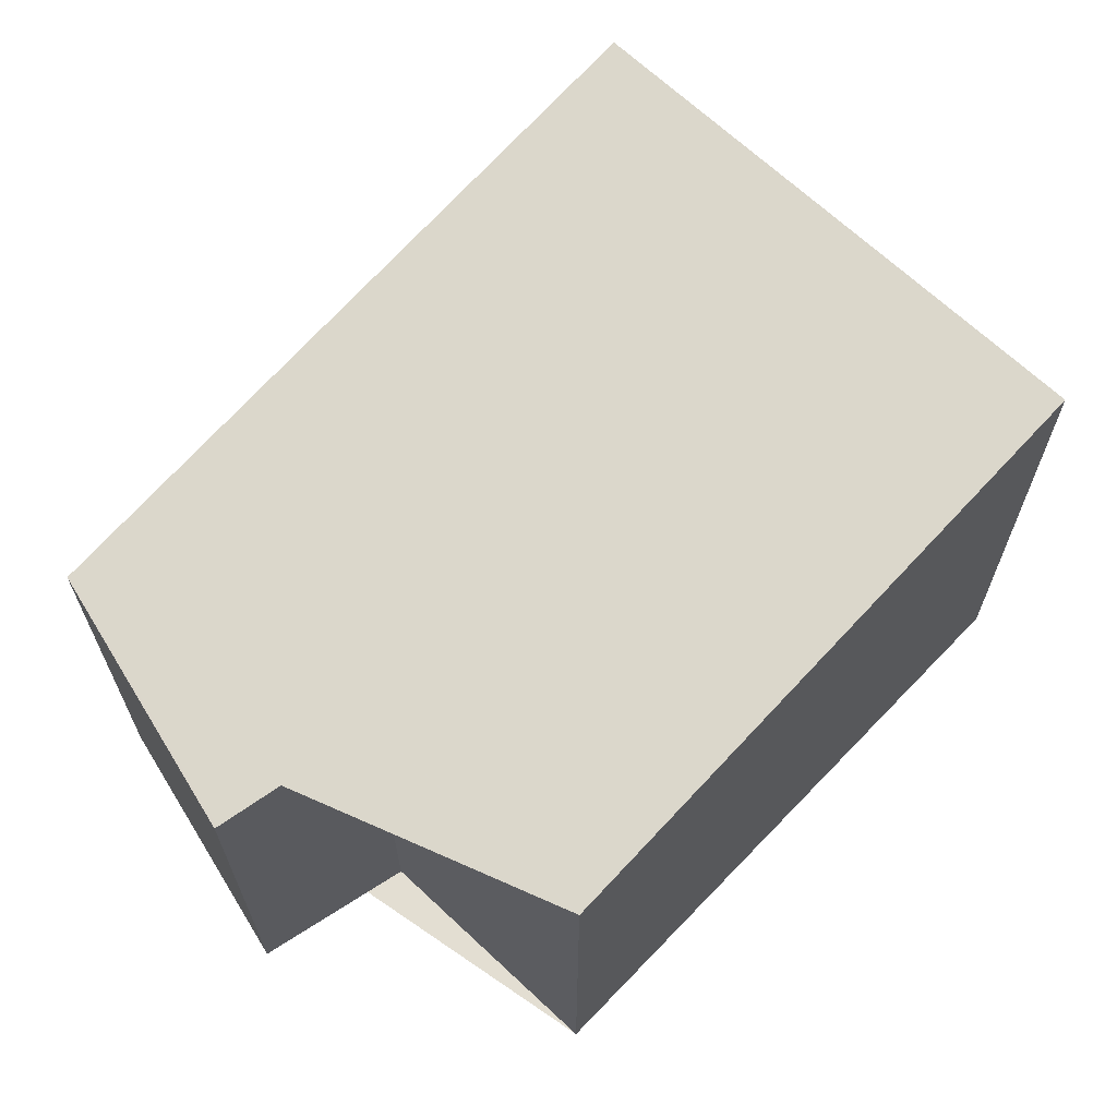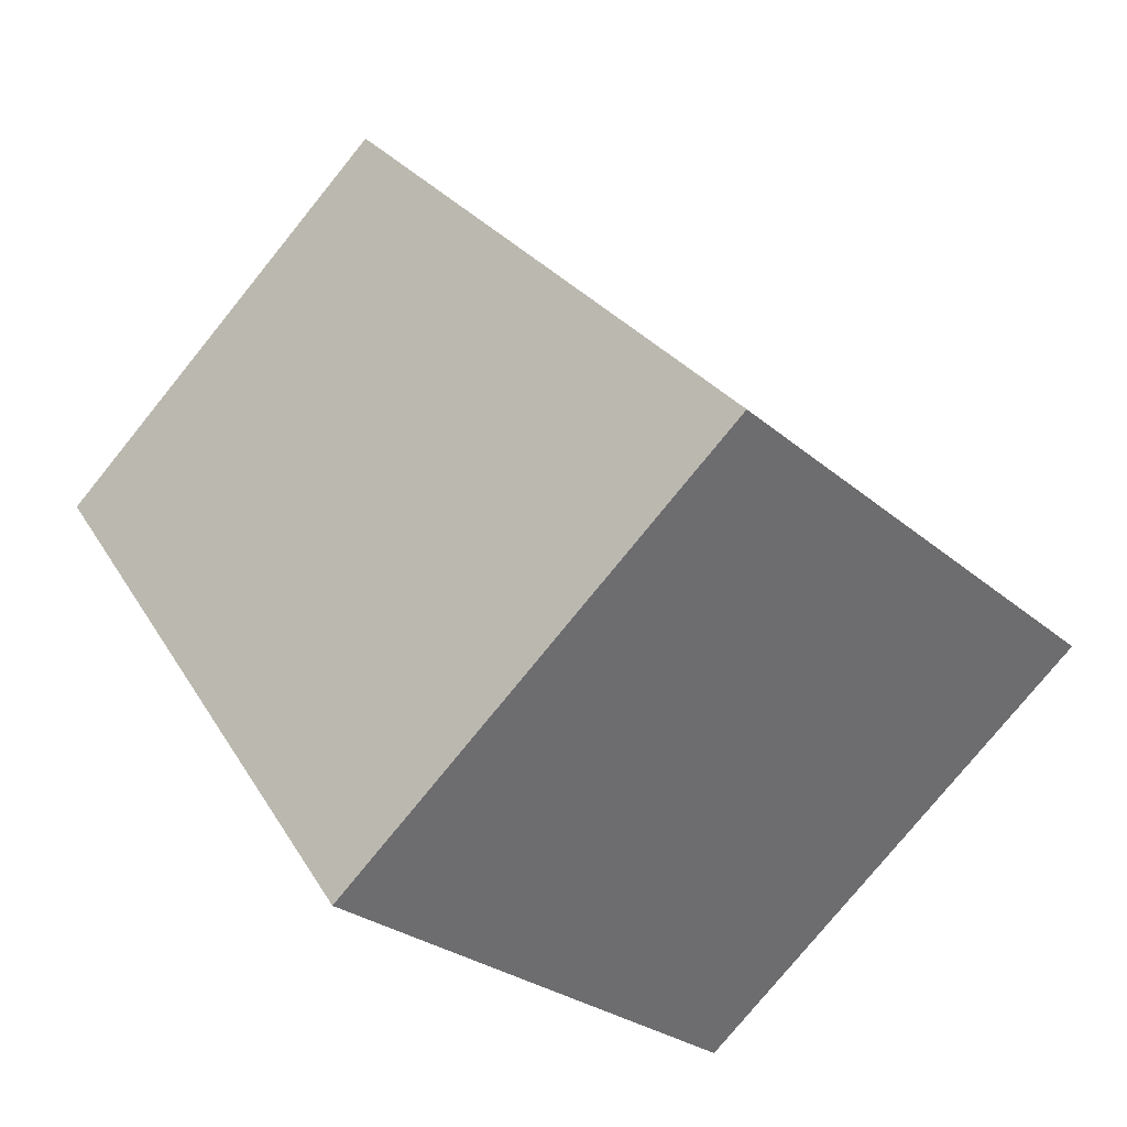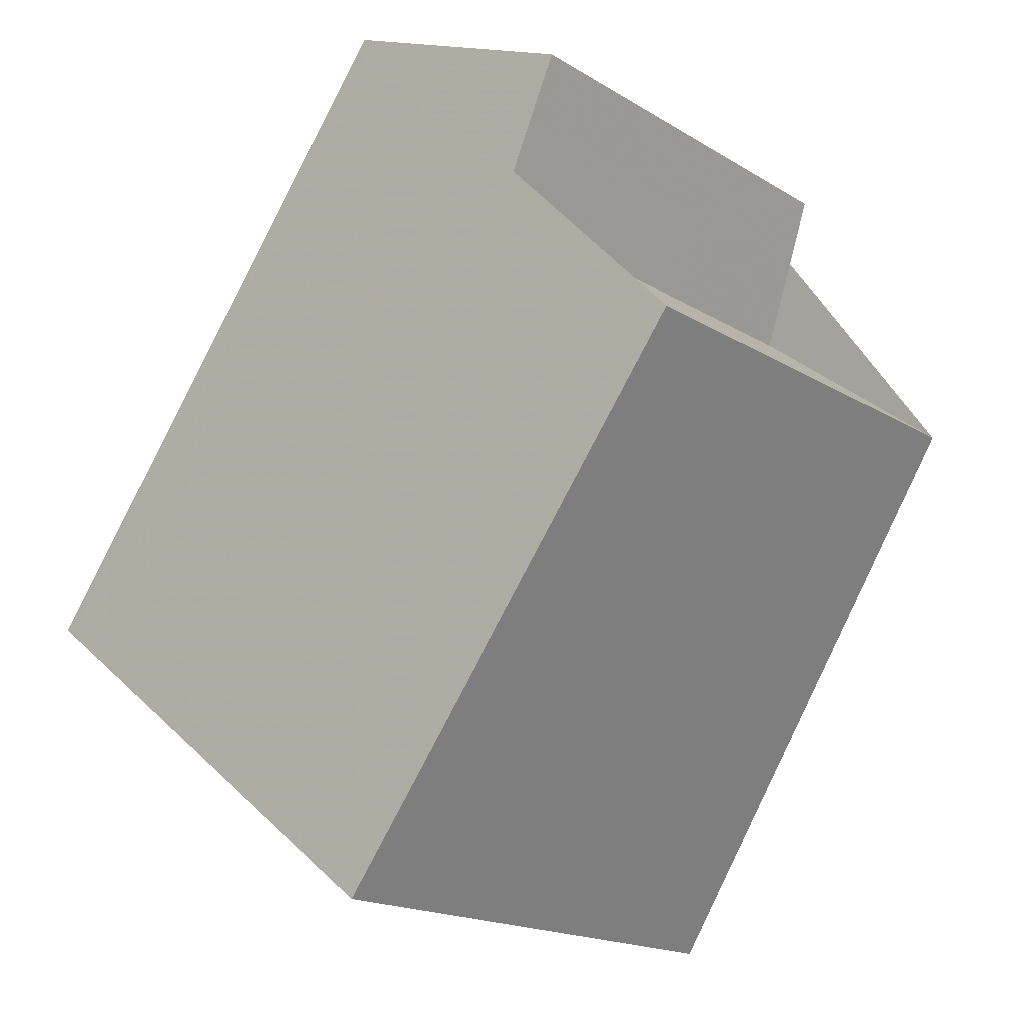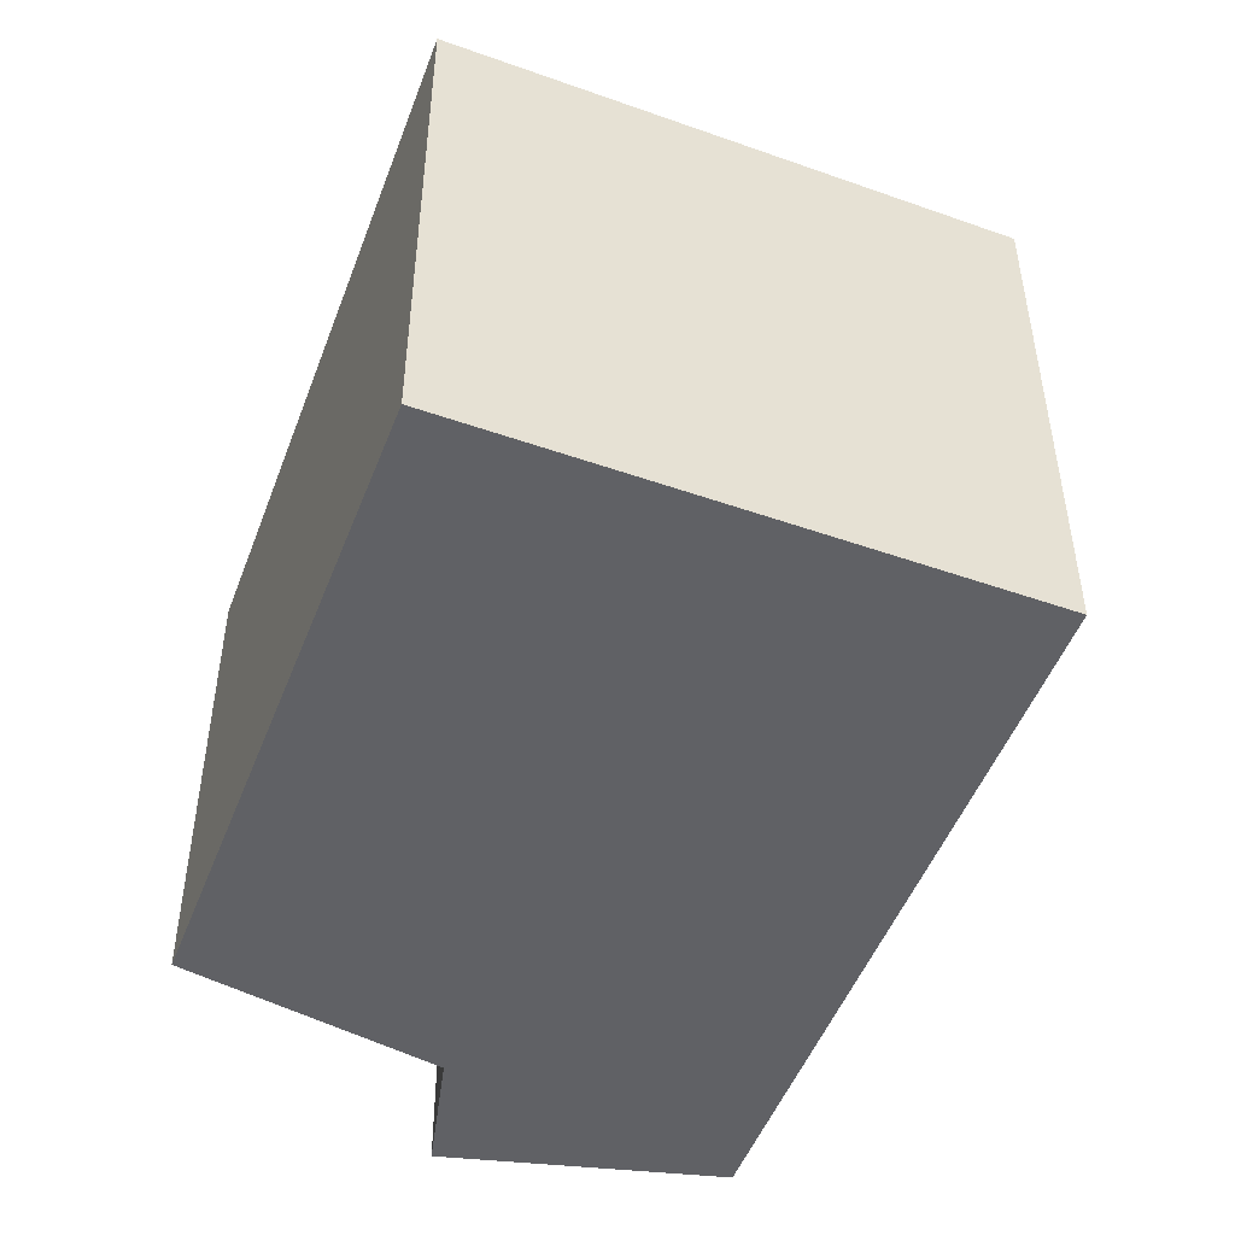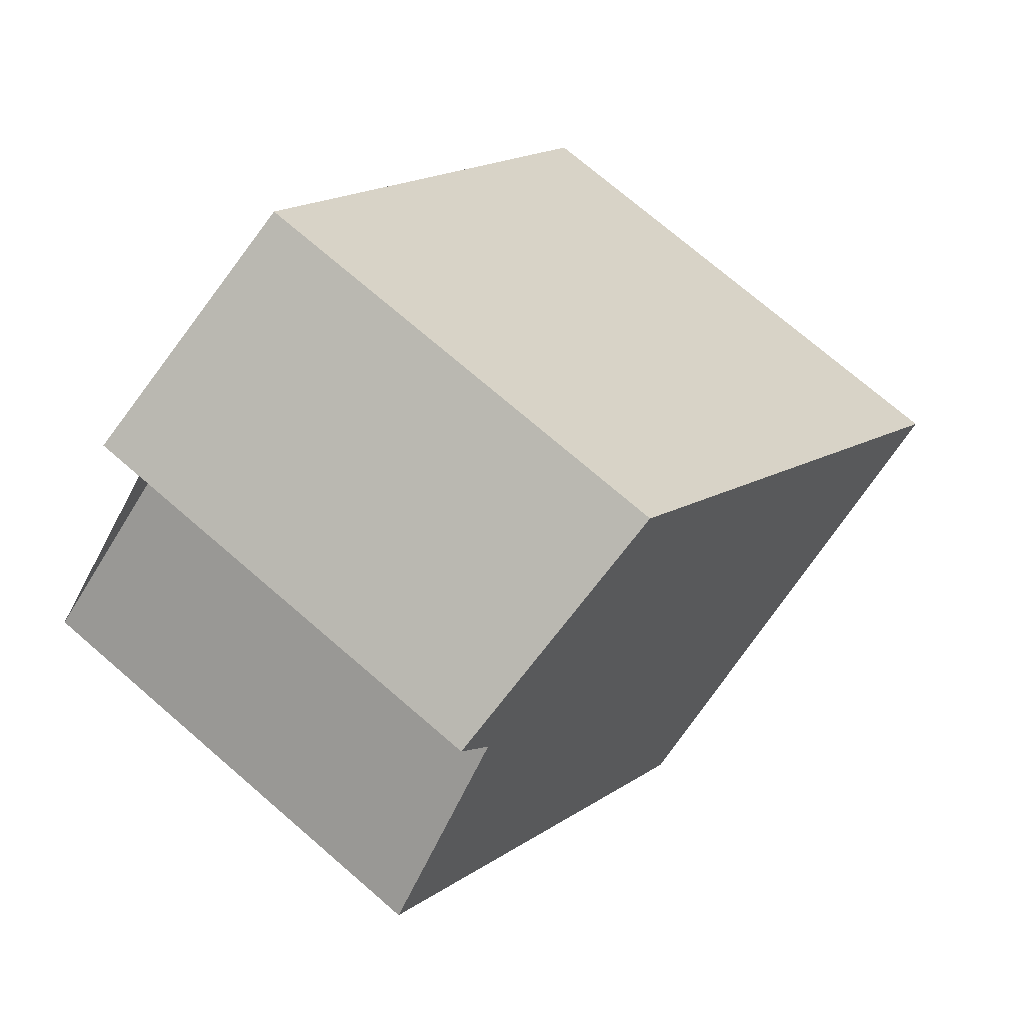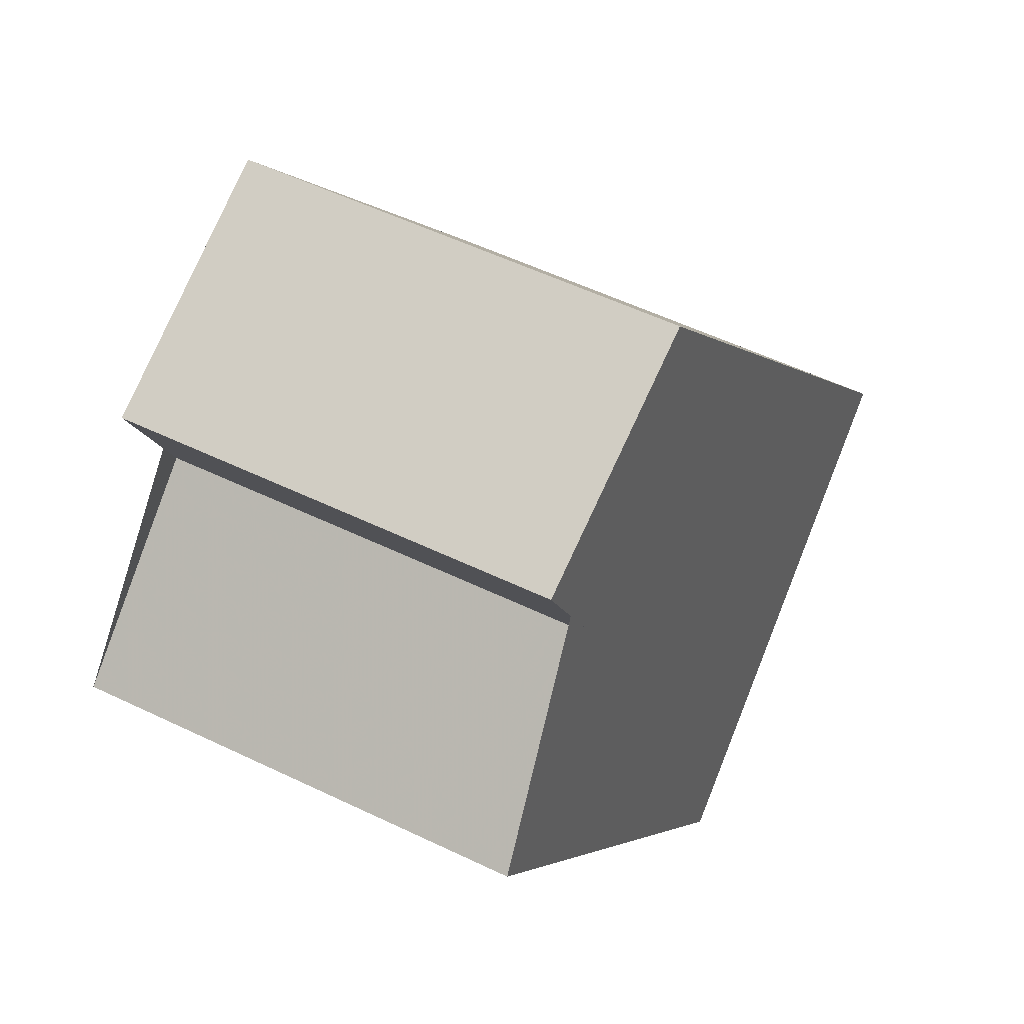
<metadata>
{"format":"obj","ext":"obj","renderer":"f3d","projection":"perspective","resolution":1024,"background":"white","views":[{"elev":67.5,"azim":-99.0,"up":"+Z"},{"elev":-77.3,"azim":-39.0,"up":"+Y"},{"elev":-17.6,"azim":-140.0,"up":"+Y"},{"elev":-50.1,"azim":16.3,"up":"+Z"},{"elev":74.0,"azim":-49.3,"up":"+Y"},{"elev":56.1,"azim":-63.4,"up":"+Y"}]}
</metadata>
<code>
v -1856 -782.4 5.68
v -1853 -781.1 5.73
v -1847 -788.3 6.748
v -1853 -792.6 6.849
v -1858 -786.2 5.958
v -1855 -784.3 5.91
v -1849 -786.1 6.439
v -1855 -790.1 6.5
v -1856 -782.4 5.684
v -1853 -781.1 5.734
v -1856 -783.2 5.777
v -1852 -788.1 6.47
v -1855 -784.1 5.907
v -1852 -781.9 5.851
v -1858 -786.2 5.959
v -1850 -790.5 6.8
v -1850 -790.5 6.799
v -1853 -792.6 6.849
v -1847 -788.3 6.747
v -1853 -781.1 5.73
v -1853 -781.1 5.734
v -1852 -781.9 5.852
v -1849 -786.1 6.439
v -1847 -788.3 6.747
v -1847 -788.3 6.748
v -1855 -790.1 6.5
v -1858 -786.2 5.959
v -1853 -792.6 6.849
v -1858 -786.2 5.958
v -1853 -792.6 6.849
v -1853 -781.1 5.73
v -1856 -782.4 5.68
v -1856 -782.4 0
v -1853 -781.1 0
v -1853 -781.1 5.734
v -1853 -781.1 5.73
v -1853 -781.1 0
v -1853 -781.1 0
v -1847 -788.3 6.748
v -1847 -788.3 6.748
v -1847 -788.3 8.882e-16
v -1847 -788.3 0
v -1853 -792.6 6.849
v -1853 -792.6 6.849
v -1853 -792.6 0
v -1853 -792.6 0
v -1858 -786.2 5.958
v -1858 -786.2 5.958
v -1858 -786.2 0
v -1858 -786.2 0
v -1856 -783.2 5.777
v -1855 -784.3 5.91
v -1855 -784.3 -8.882e-16
v -1856 -783.2 0
v -1847 -788.3 6.747
v -1849 -786.1 6.439
v -1849 -786.1 0
v -1847 -788.3 8.882e-16
v -1858 -786.2 5.959
v -1855 -790.1 6.5
v -1855 -790.1 0
v -1858 -786.2 0
v -1856 -782.4 5.68
v -1856 -782.4 5.684
v -1856 -782.4 0
v -1856 -782.4 0
v -1852 -781.9 5.851
v -1853 -781.1 5.734
v -1853 -781.1 0
v -1852 -781.9 0
v -1856 -782.4 5.684
v -1856 -783.2 5.777
v -1856 -783.2 0
v -1856 -782.4 0
v -1849 -786.1 6.439
v -1852 -781.9 5.851
v -1852 -781.9 0
v -1849 -786.1 0
v -1858 -786.2 5.958
v -1858 -786.2 5.959
v -1858 -786.2 0
v -1858 -786.2 0
v -1853 -792.6 6.849
v -1850 -790.5 6.8
v -1850 -790.5 0
v -1853 -792.6 8.882e-16
v -1855 -790.1 6.5
v -1853 -792.6 6.849
v -1853 -792.6 0
v -1855 -790.1 0
v -1847 -788.3 6.748
v -1847 -788.3 6.747
v -1847 -788.3 8.882e-16
v -1847 -788.3 8.882e-16
v -1853 -781.1 5.73
v -1853 -781.1 5.73
v -1853 -781.1 0
v -1853 -781.1 0
v -1850 -790.5 6.8
v -1847 -788.3 6.748
v -1847 -788.3 0
v -1850 -790.5 0
v -1855 -784.3 5.91
v -1858 -786.2 5.958
v -1858 -786.2 0
v -1855 -784.3 -8.882e-16
v -1853 -792.6 6.849
v -1853 -792.6 6.849
v -1853 -792.6 8.882e-16
v -1853 -792.6 0
v -1856 -782.4 0
v -1853 -781.1 0
v -1847 -788.3 0
v -1853 -792.6 0
v -1858 -786.2 0
v -1855 -784.3 0
f 27 13 12 26
f 26 12 17 28
f 21 9 1 20
f 23 12 13 22
f 22 13 11 9 21
f 29 6 11 13 27
f 24 17 12 23
f 28 17 16 30
f 25 16 17 24
f 20 2 10 21
f 22 14 7 23
f 21 10 14 22
f 23 7 19 24
f 24 19 3 25
f 26 8 15 27
f 28 18 8 26
f 27 15 5 29
f 30 4 18 28
f 32 33 34 31
f 36 37 38 35
f 40 41 42 39
f 44 45 46 43
f 48 49 50 47
f 52 53 54 51
f 56 57 58 55
f 60 61 62 59
f 64 65 66 63
f 68 69 70 67
f 72 73 74 71
f 76 77 78 75
f 80 81 82 79
f 84 85 86 83
f 88 89 90 87
f 92 93 94 91
f 96 97 98 95
f 100 101 102 99
f 104 105 106 103
f 108 109 110 107
f 112 113 114 115 116 111

</code>
